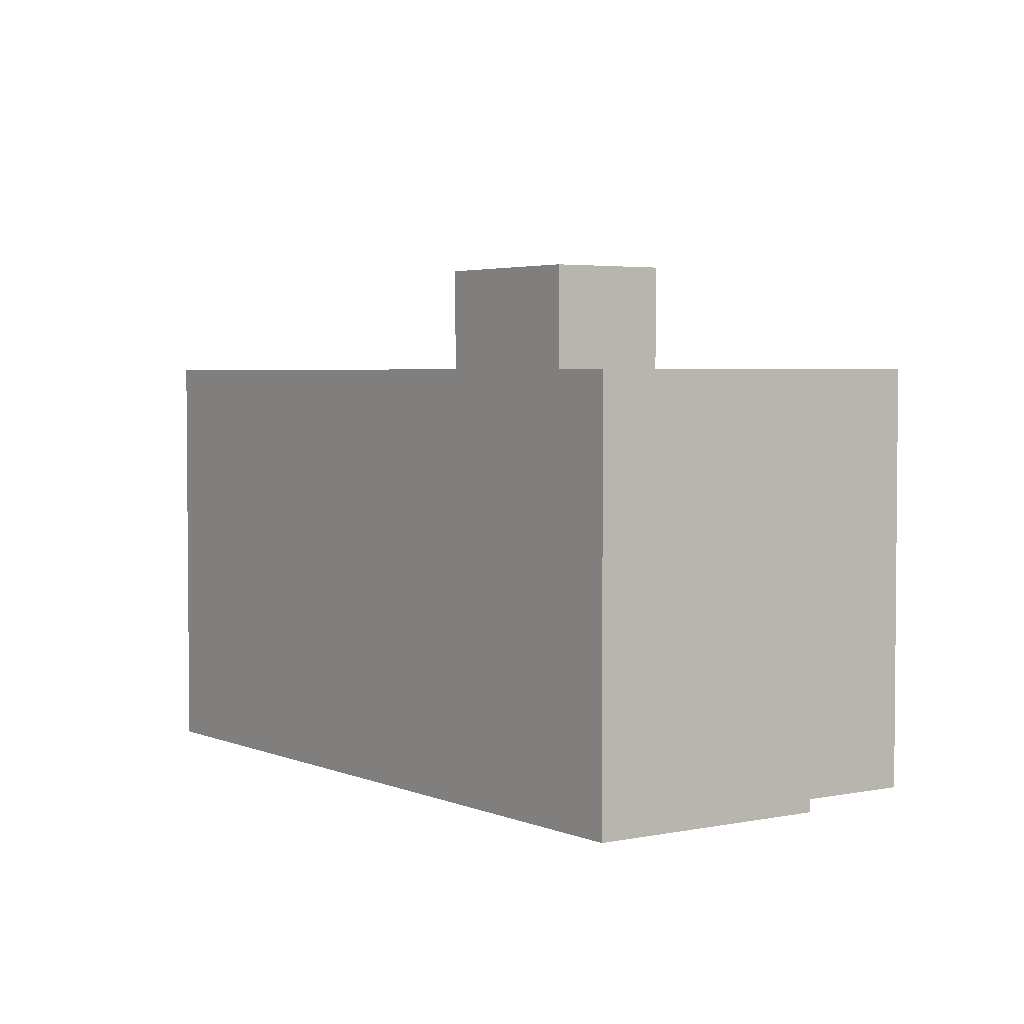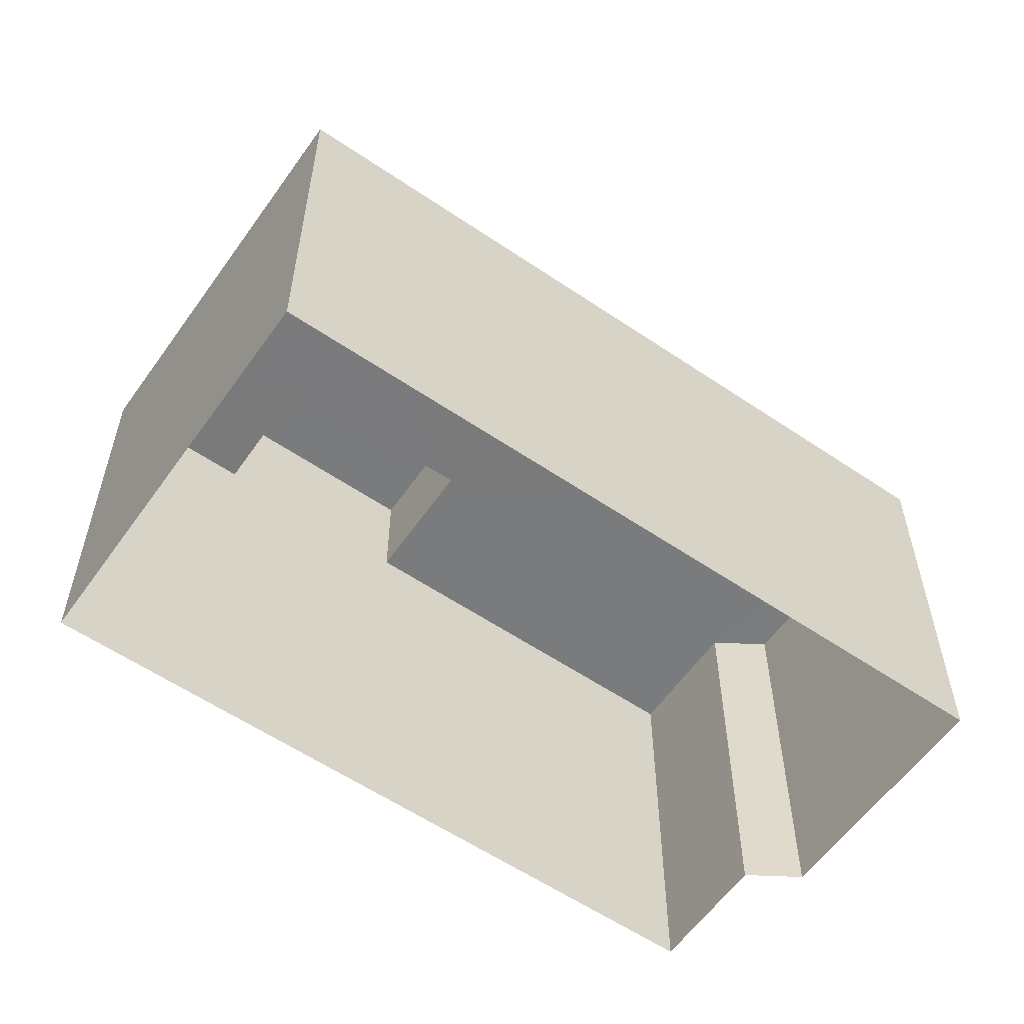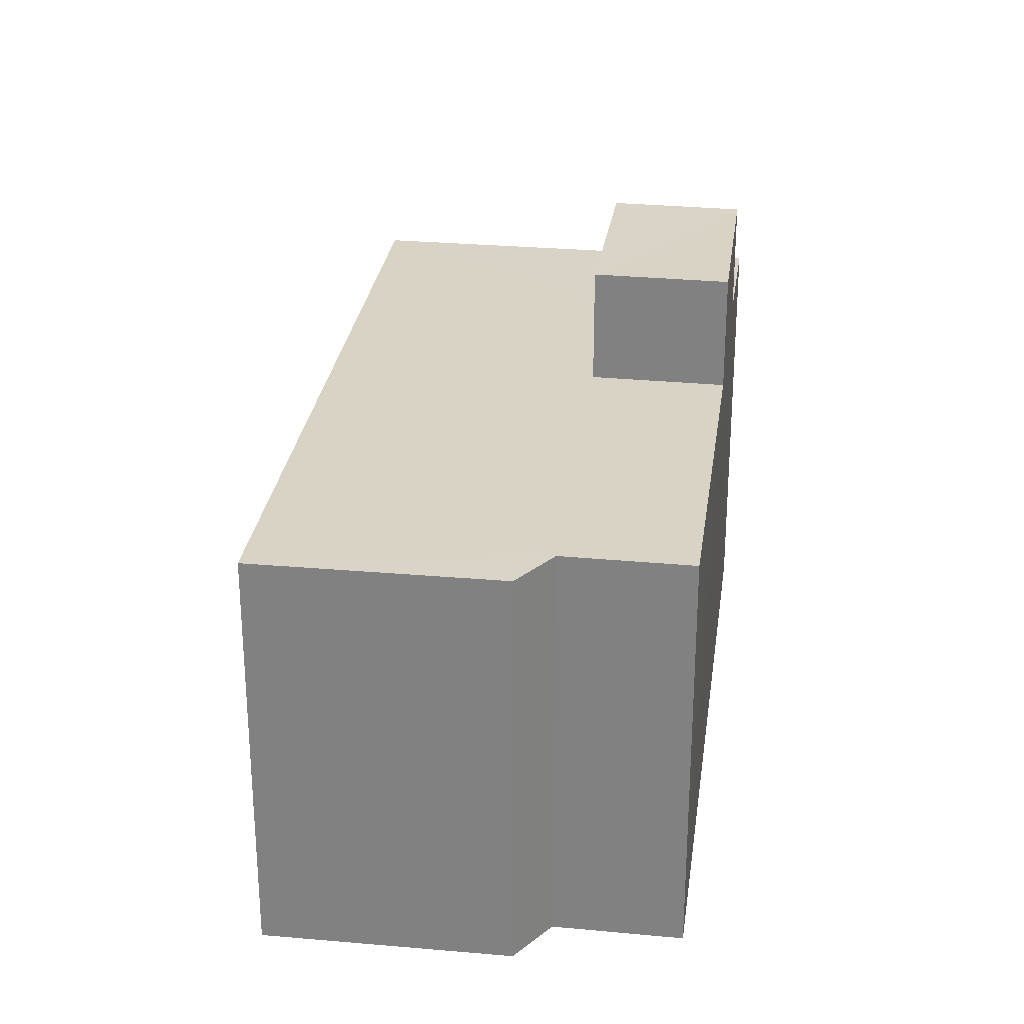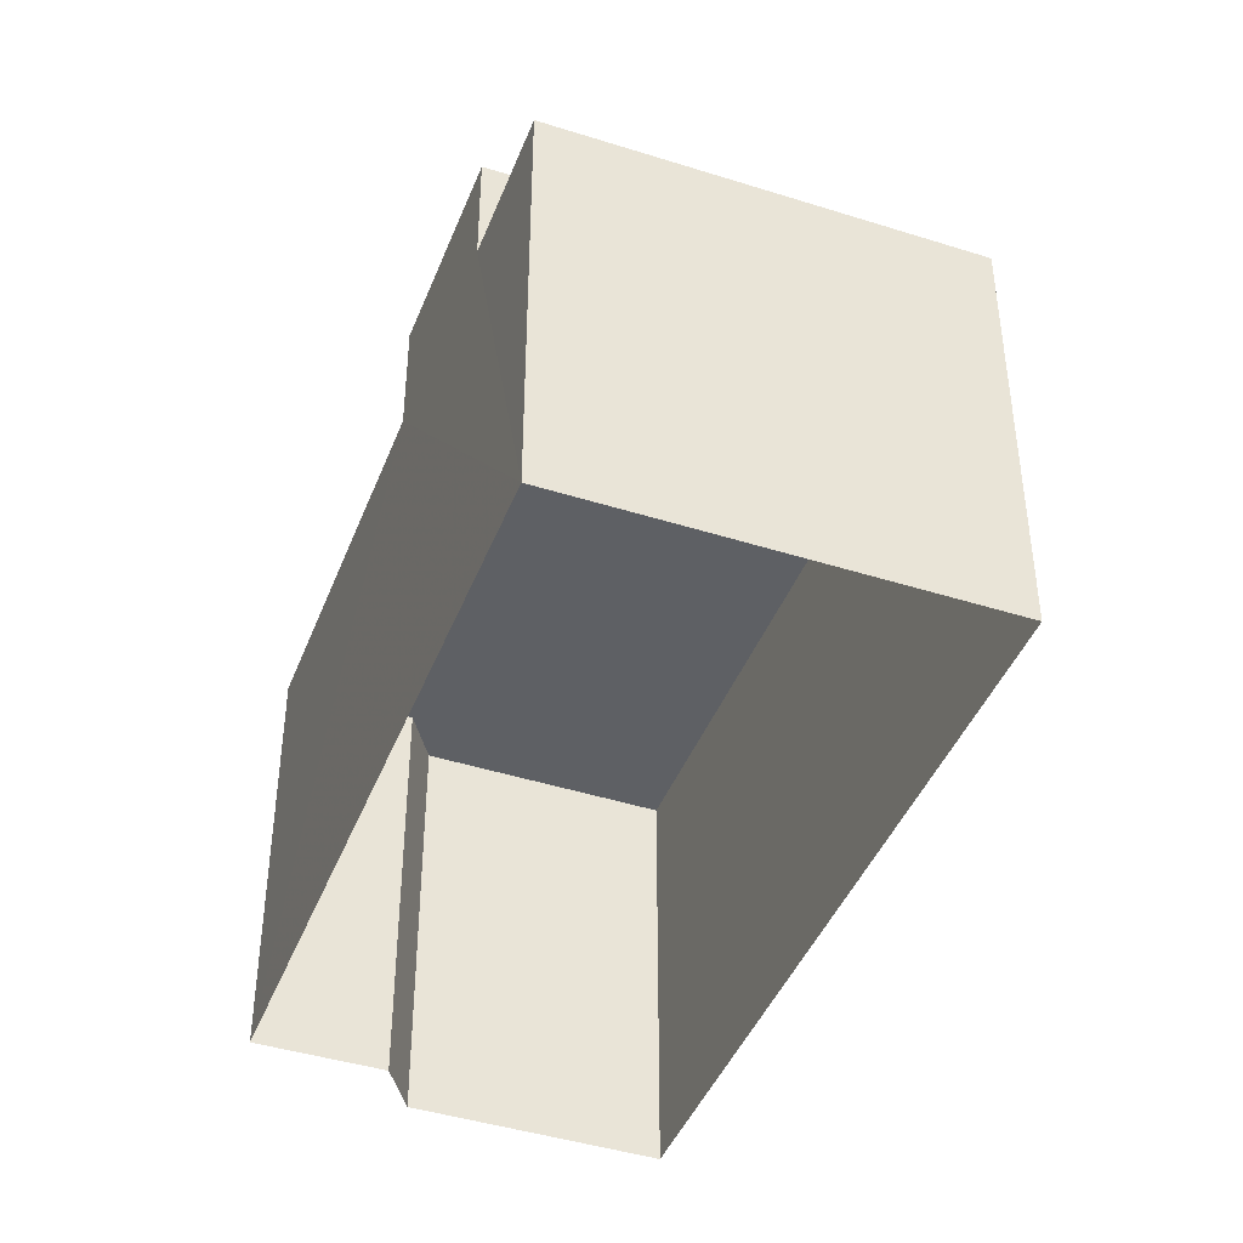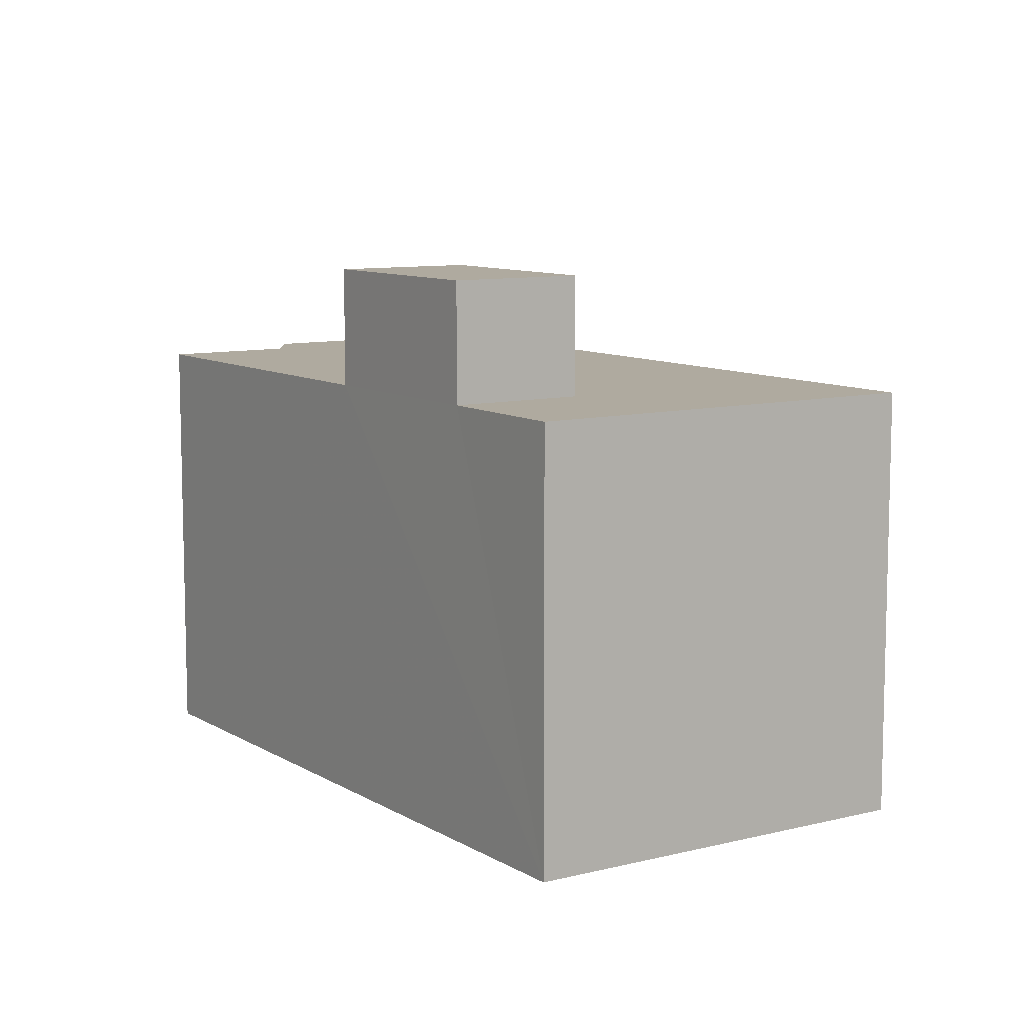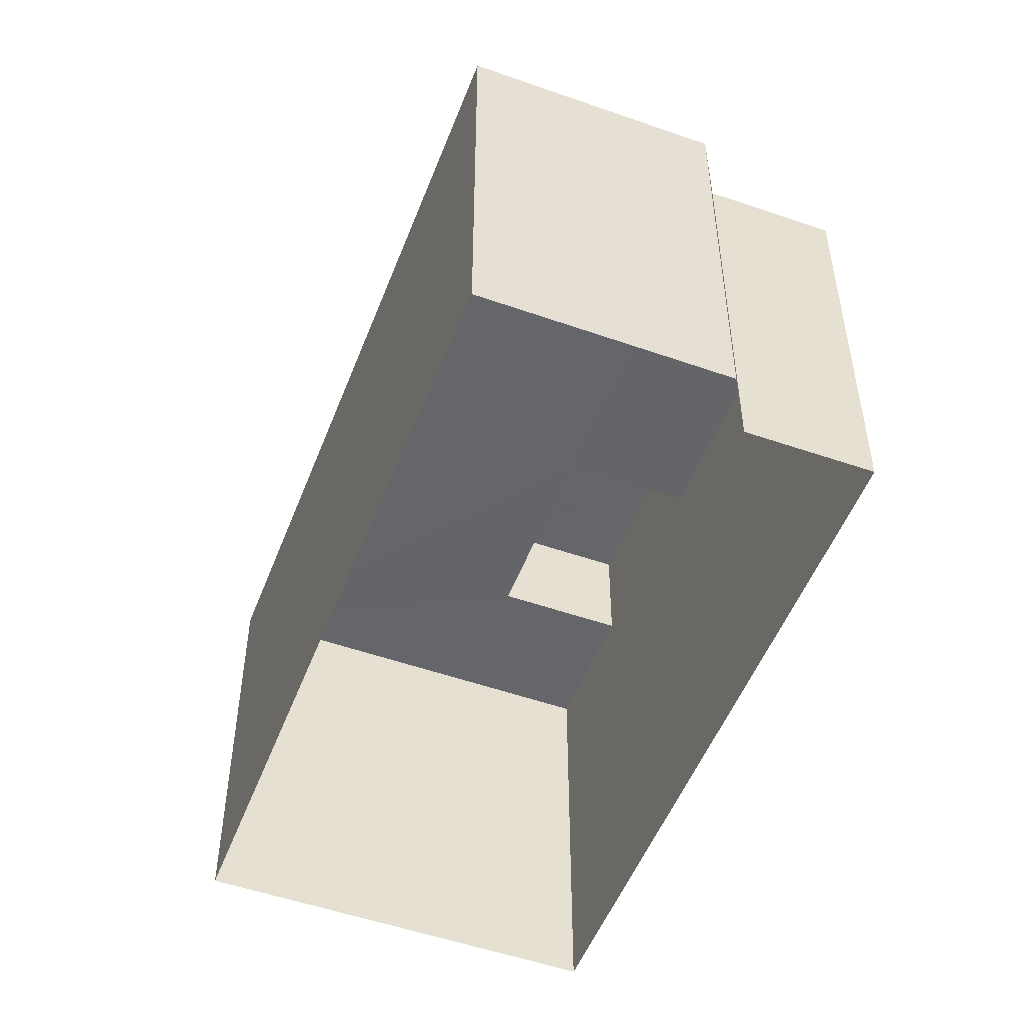
<metadata>
{"format":"obj","ext":"obj","renderer":"f3d","projection":"perspective","resolution":1024,"background":"white","views":[{"elev":3.4,"azim":-164.9,"up":"+Z"},{"elev":-58.2,"azim":105.4,"up":"+Z"},{"elev":28.3,"azim":-121.8,"up":"+Z"},{"elev":-43.0,"azim":29.9,"up":"+Z"},{"elev":9.4,"azim":16.9,"up":"+Z"},{"elev":-51.7,"azim":-150.4,"up":"+Z"}]}
</metadata>
<code>
v -2.231e+05 -1.275e+05 17.95
v -2.231e+05 -1.275e+05 17.95
v -2.231e+05 -1.275e+05 17.95
v -2.231e+05 -1.275e+05 17.95
v -2.231e+05 -1.275e+05 17.95
v -2.231e+05 -1.275e+05 17.95
v -2.231e+05 -1.275e+05 27.82
v -2.231e+05 -1.275e+05 27.82
v -2.231e+05 -1.275e+05 27.82
v -2.231e+05 -1.275e+05 27.82
v -2.231e+05 -1.275e+05 25.69
v -2.231e+05 -1.275e+05 25.69
v -2.231e+05 -1.275e+05 25.69
v -2.231e+05 -1.275e+05 25.69
v -2.231e+05 -1.275e+05 25.69
v -2.231e+05 -1.275e+05 25.69
v -2.231e+05 -1.275e+05 25.69
v -2.231e+05 -1.275e+05 25.69
v -2.231e+05 -1.275e+05 25.69
v -2.231e+05 -1.275e+05 25.69
f 1 2 3
f 3 2 4
f 1 5 2
f 4 2 6
f 7 8 9
f 7 10 8
f 11 12 13
f 14 15 13
f 16 17 11
f 14 18 15
f 19 17 20
f 12 17 19
f 13 12 14
f 11 17 12
f 14 8 10
f 14 12 8
f 5 1 19
f 5 19 20
f 1 15 18
f 9 19 7
f 19 18 7
f 1 18 19
f 11 4 6
f 16 11 6
f 13 1 3
f 13 15 1
f 14 10 7
f 18 14 7
f 11 3 4
f 11 13 3
f 19 9 8
f 12 19 8
f 16 6 2
f 17 16 2
f 20 2 5
f 20 17 2

</code>
